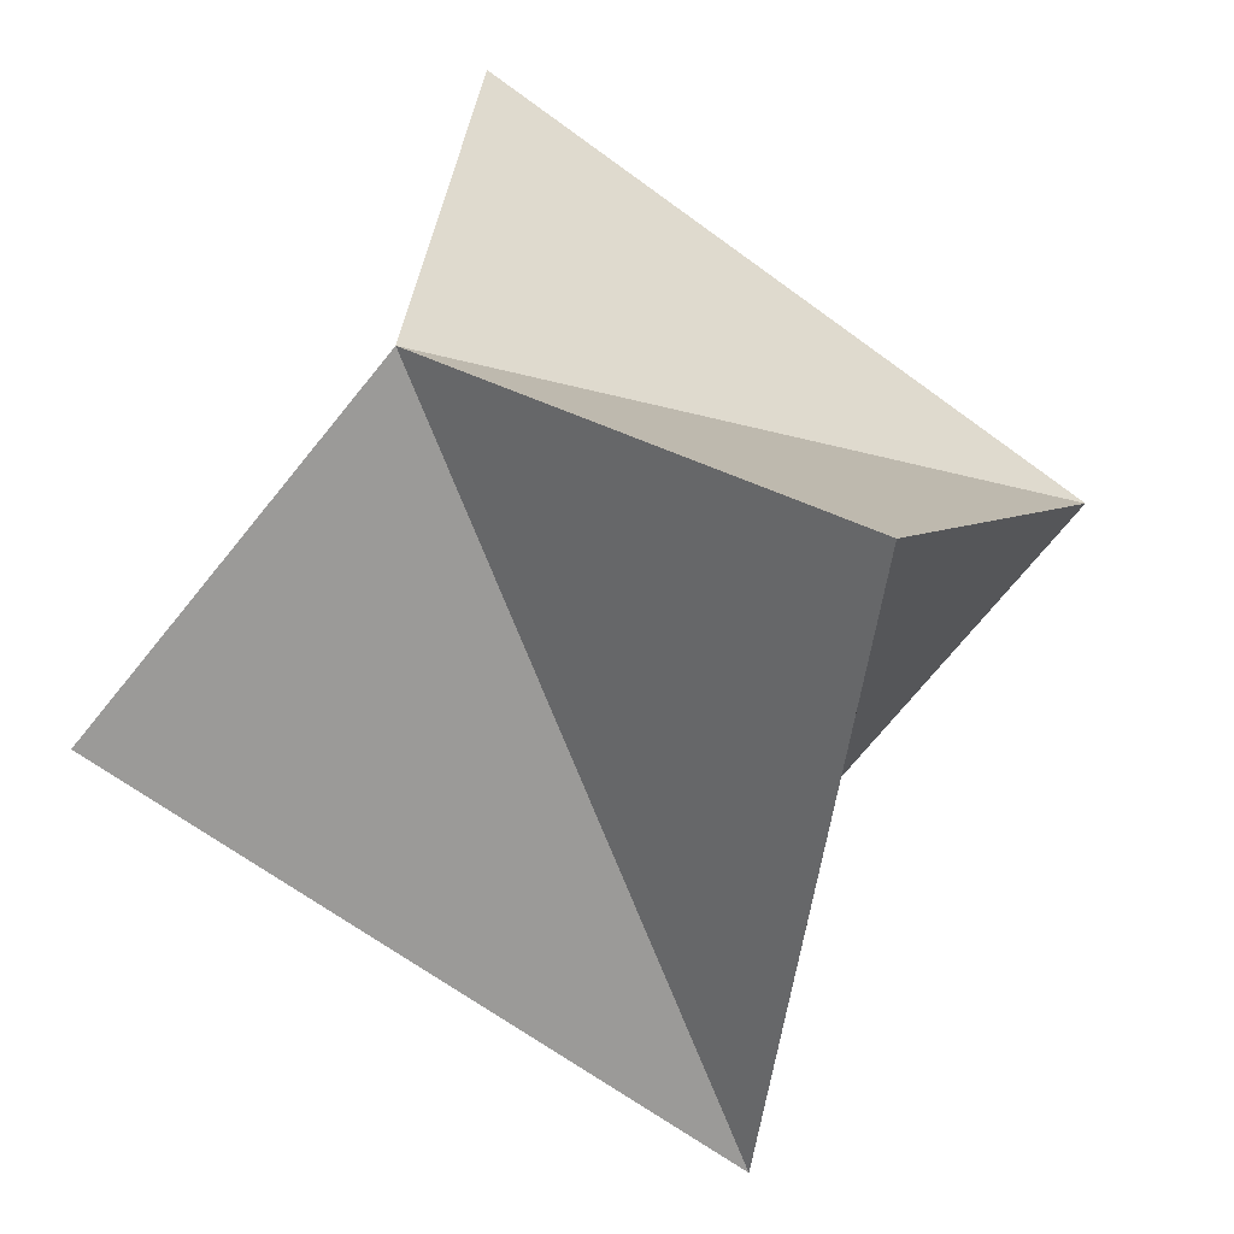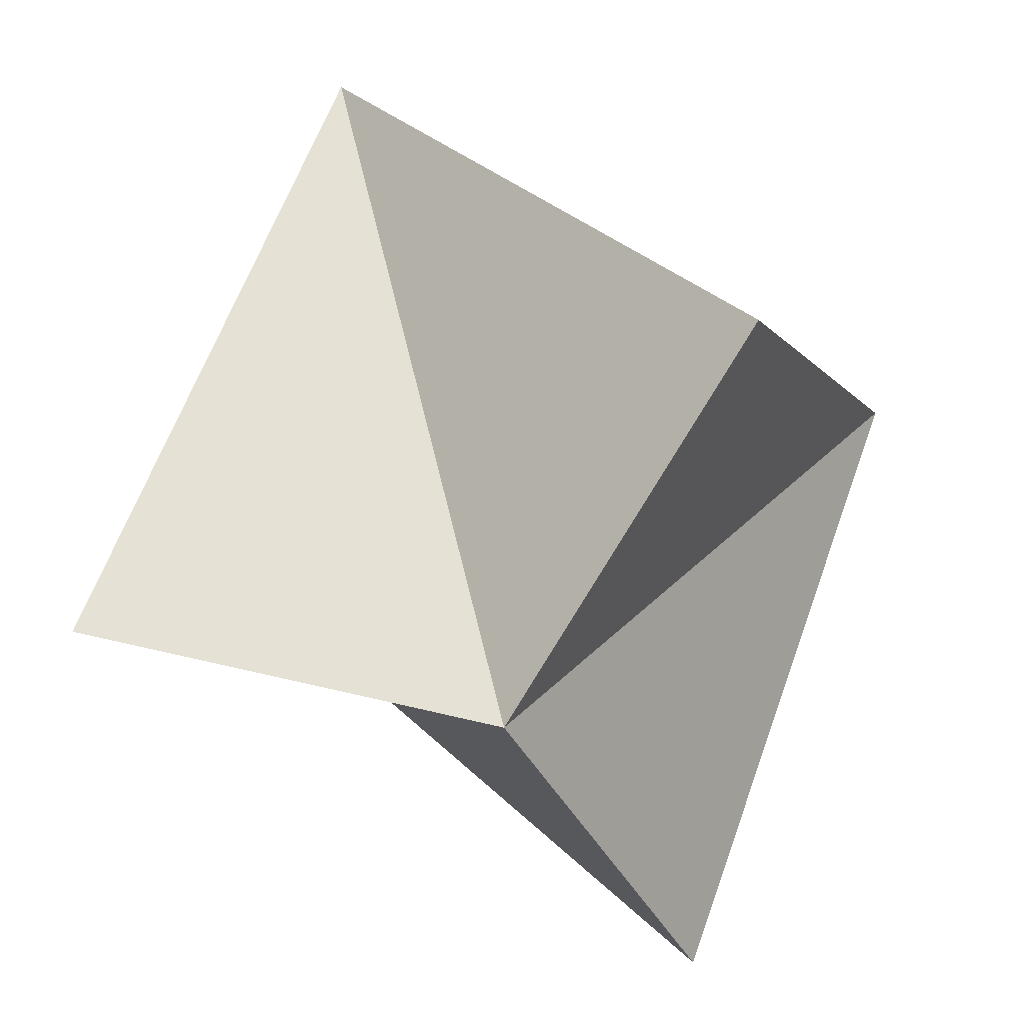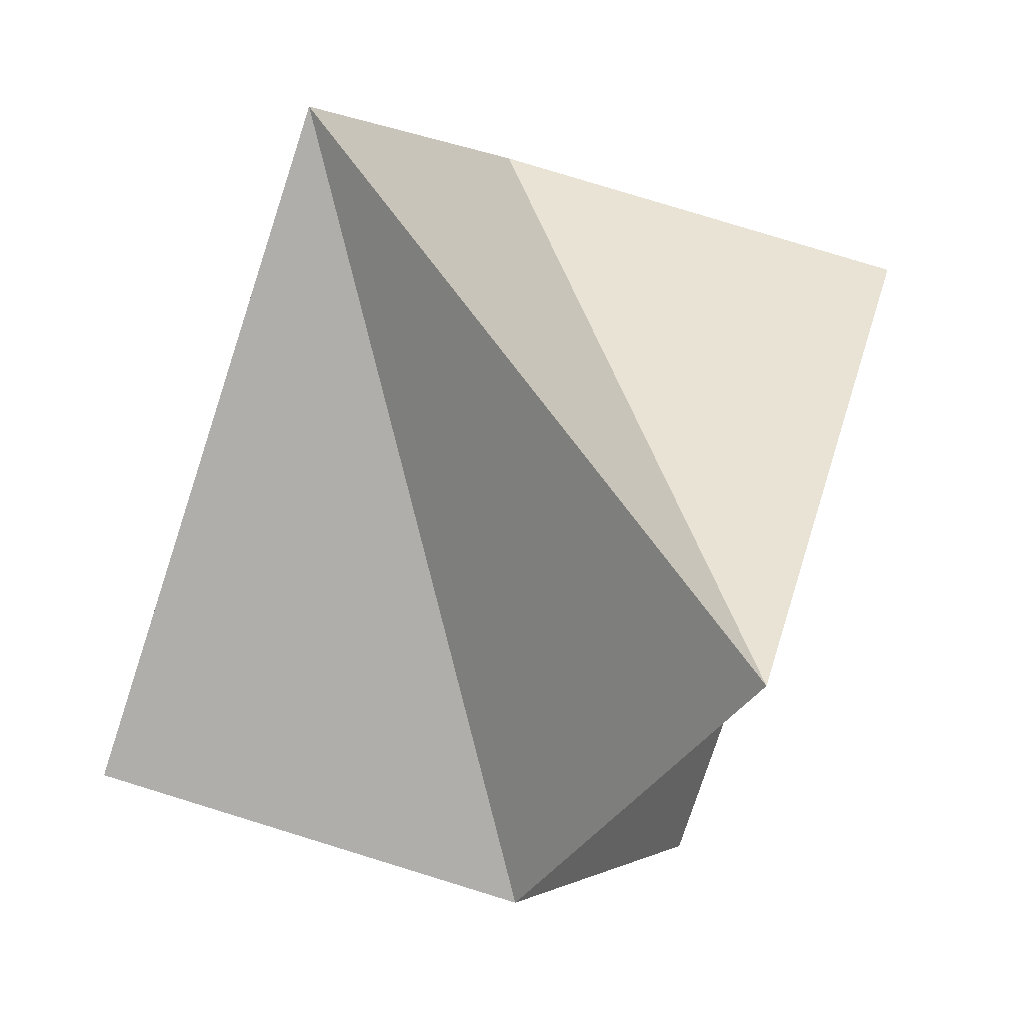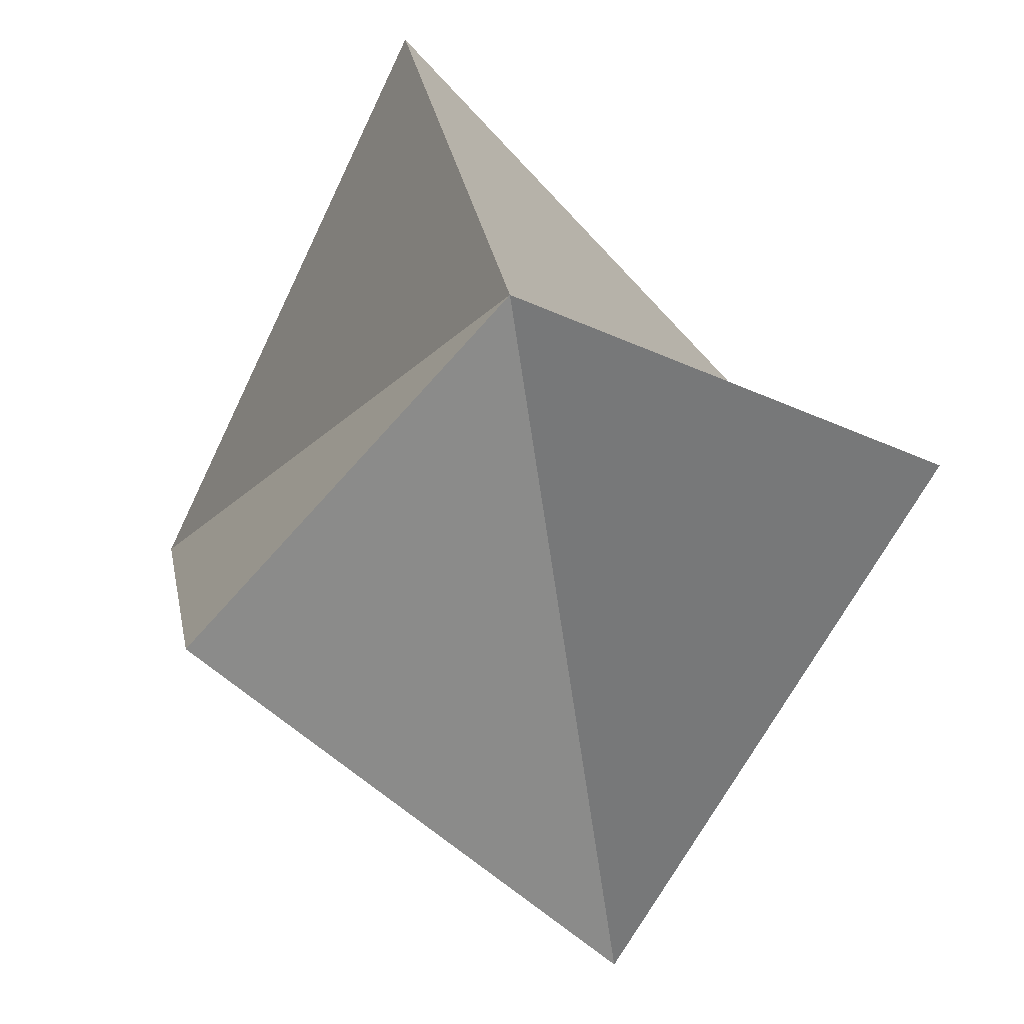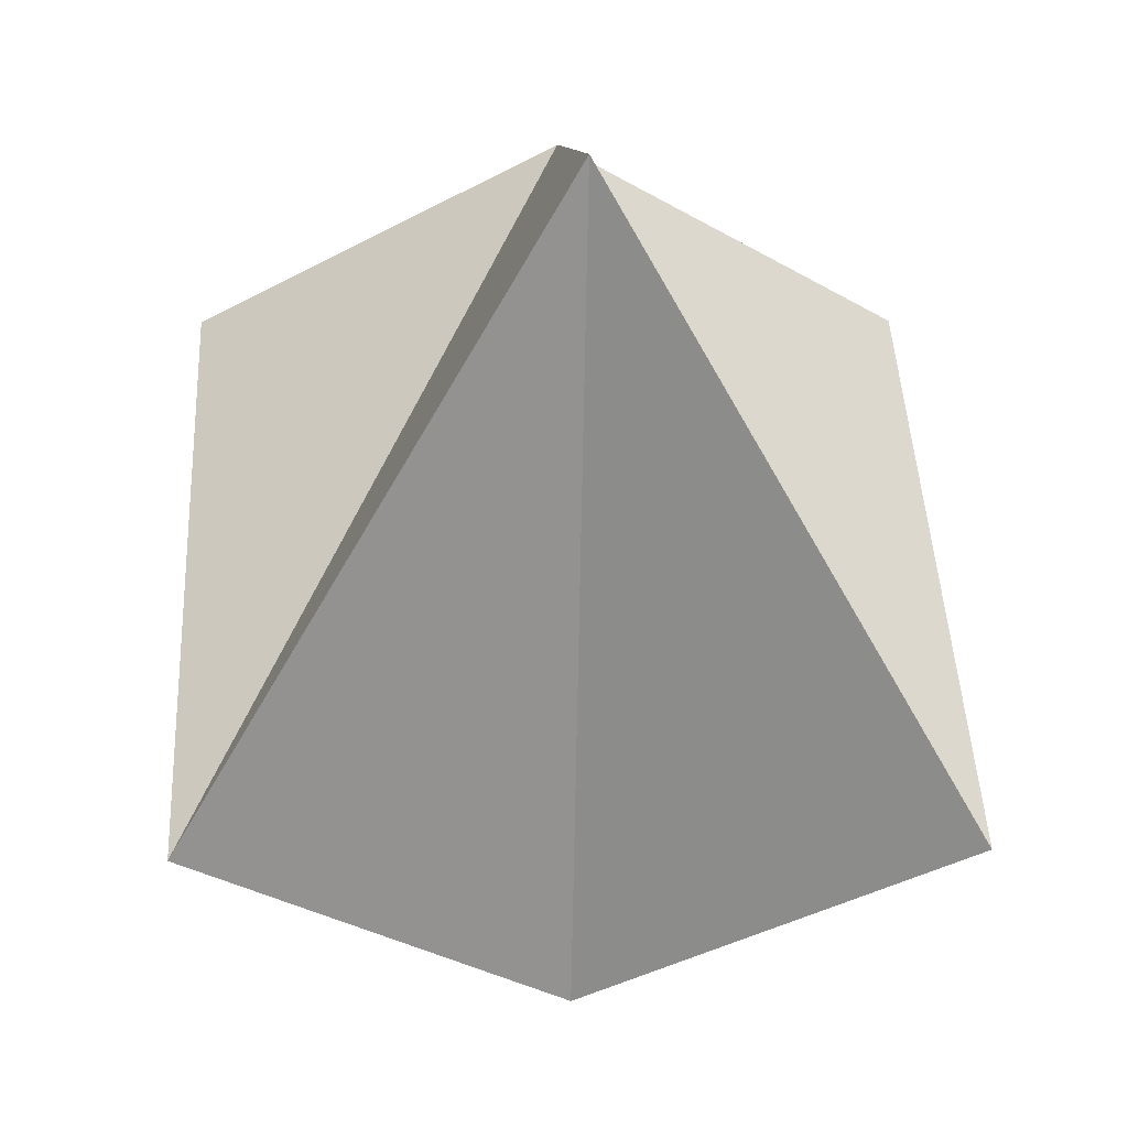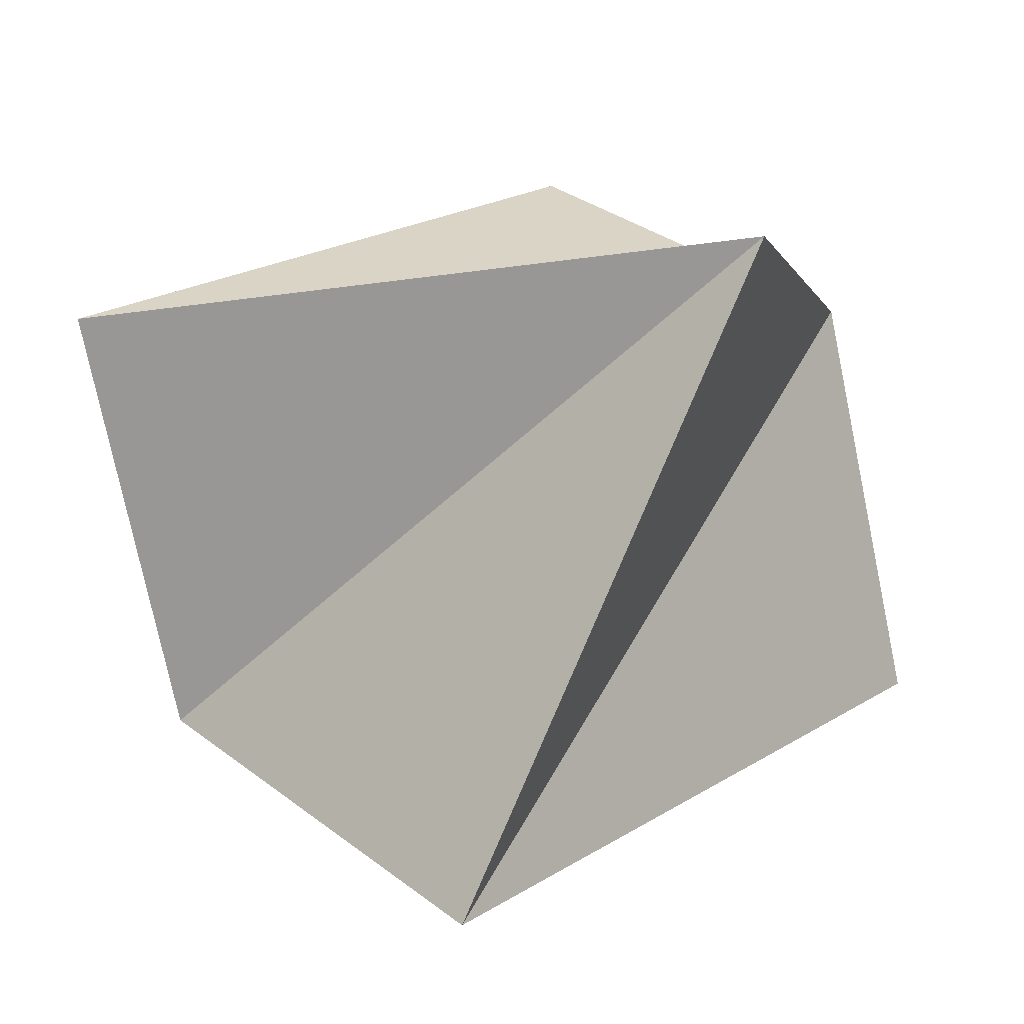
<metadata>
{"format":"obj","ext":"obj","renderer":"f3d","projection":"perspective","resolution":1024,"background":"white","views":[{"elev":-33.4,"azim":-155.2,"up":"+Y"},{"elev":-61.6,"azim":-92.7,"up":"+Z"},{"elev":-19.7,"azim":27.4,"up":"+Z"},{"elev":62.4,"azim":164.8,"up":"+Z"},{"elev":-7.3,"azim":116.5,"up":"+Z"},{"elev":74.9,"azim":57.2,"up":"+Y"}]}
</metadata>
<code>
v 0 0.9659 -0.1364
v 0 -0.01665 1.451
v 0.8267 0.4658 1.161
f 1 2 3
v 0.8267 0.4658 1.161
v 0 -0.01665 1.451
v 0.8267 -0.4658 -0.1615
f 4 5 6
v 0.8267 -0.4658 -0.1615
v 0 -0.01665 1.451
v 0 -0.9659 1.136
f 7 8 9
v 0 -0.9659 1.136
v 0 -0.01665 1.451
v -0.8267 -0.4658 -0.1615
f 10 11 12
v -0.8267 -0.4658 -0.1615
v 0 -0.01665 1.451
v -0.8267 0.4658 1.161
f 13 14 15
v -0.8267 0.4658 1.161
v 0 -0.01665 1.451
v 0 0.9659 -0.1364
f 16 17 18
v 0 0.9659 -0.1364
v 0.8267 0.4658 1.161
v 0 0.01665 -0.4509
f 19 20 21
v 0.8267 0.4658 1.161
v 0.8267 -0.4658 -0.1615
v 0 0.01665 -0.4509
f 22 23 24
v 0.8267 -0.4658 -0.1615
v 0 -0.9659 1.136
v 0 0.01665 -0.4509
f 25 26 27
v 0 -0.9659 1.136
v -0.8267 -0.4658 -0.1615
v 0 0.01665 -0.4509
f 28 29 30
v -0.8267 -0.4658 -0.1615
v -0.8267 0.4658 1.161
v 0 0.01665 -0.4509
f 31 32 33
v -0.8267 0.4658 1.161
v 0 0.9659 -0.1364
v 0 0.01665 -0.4509
f 34 35 36

</code>
